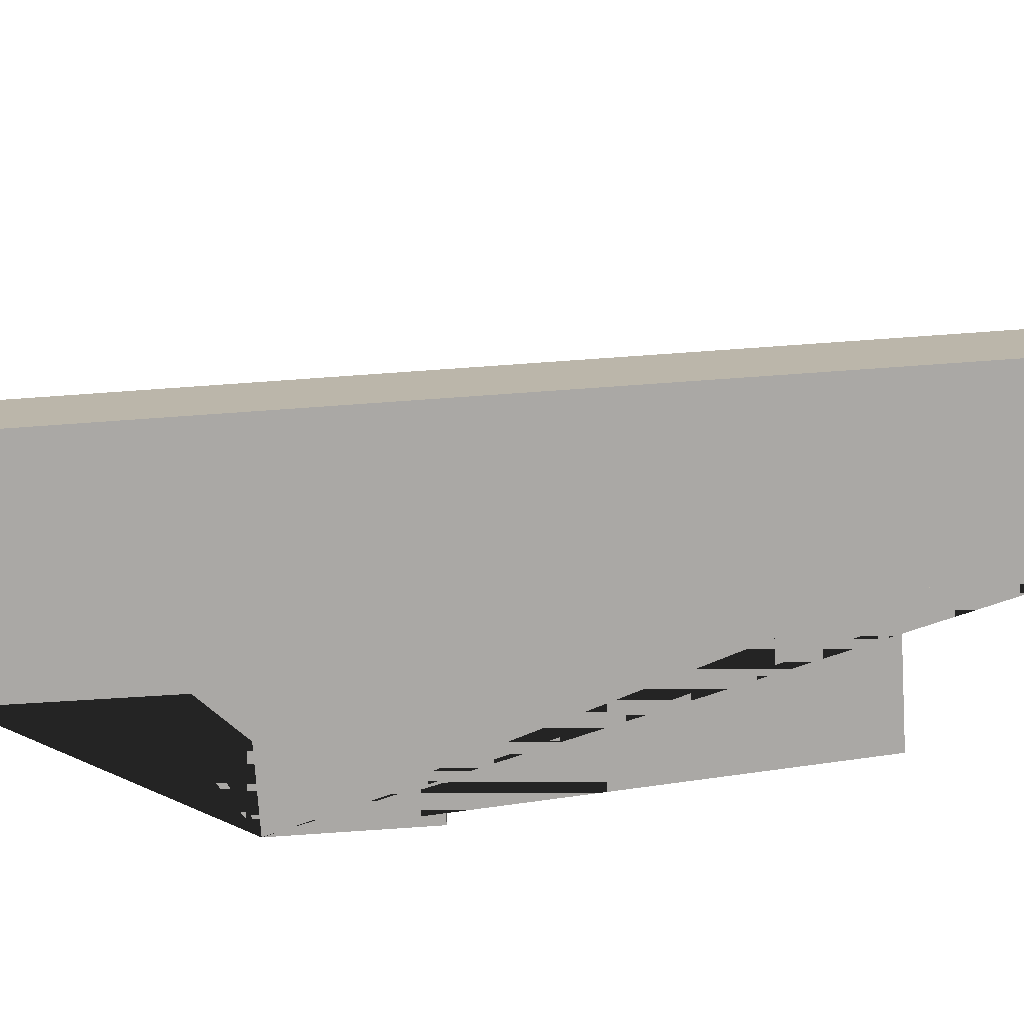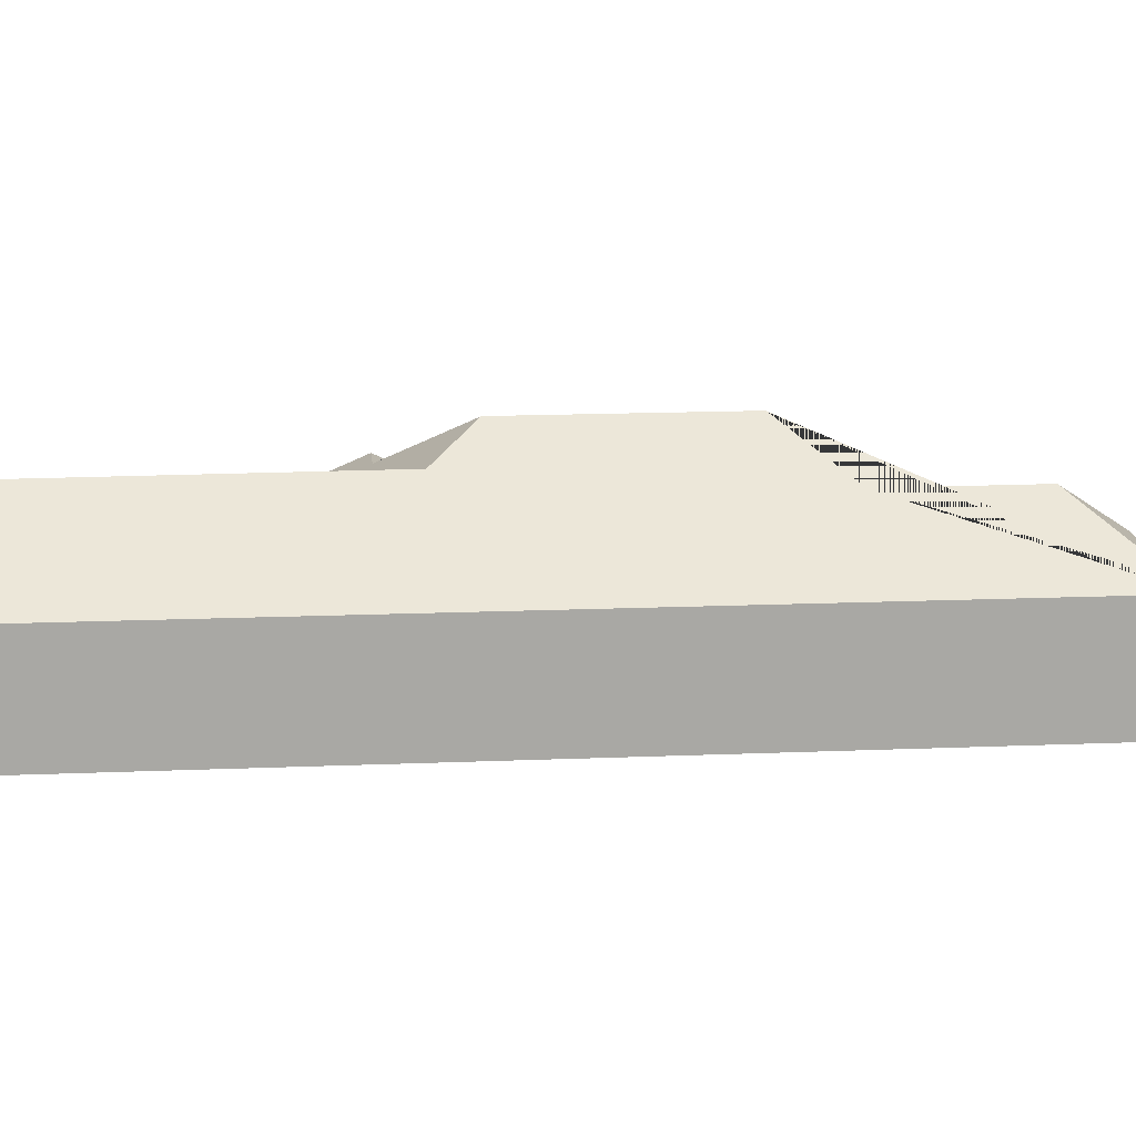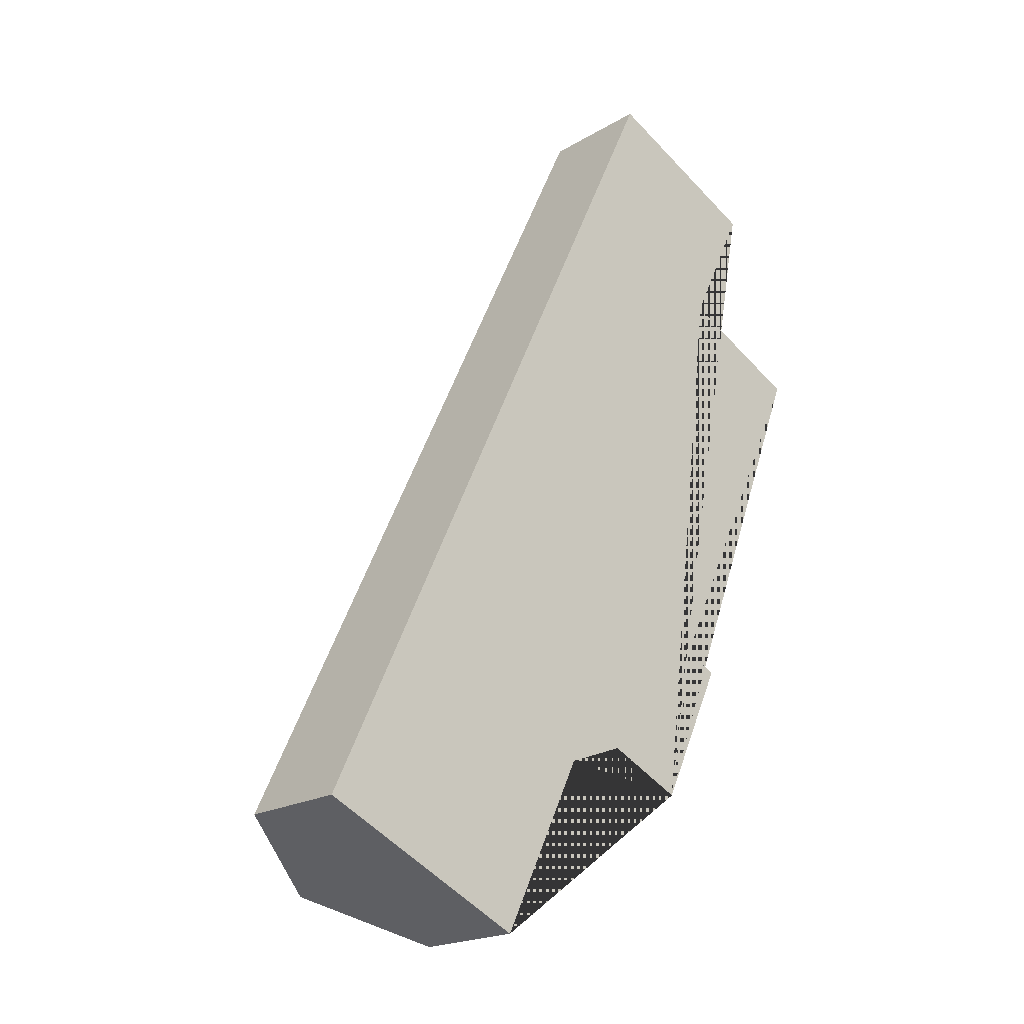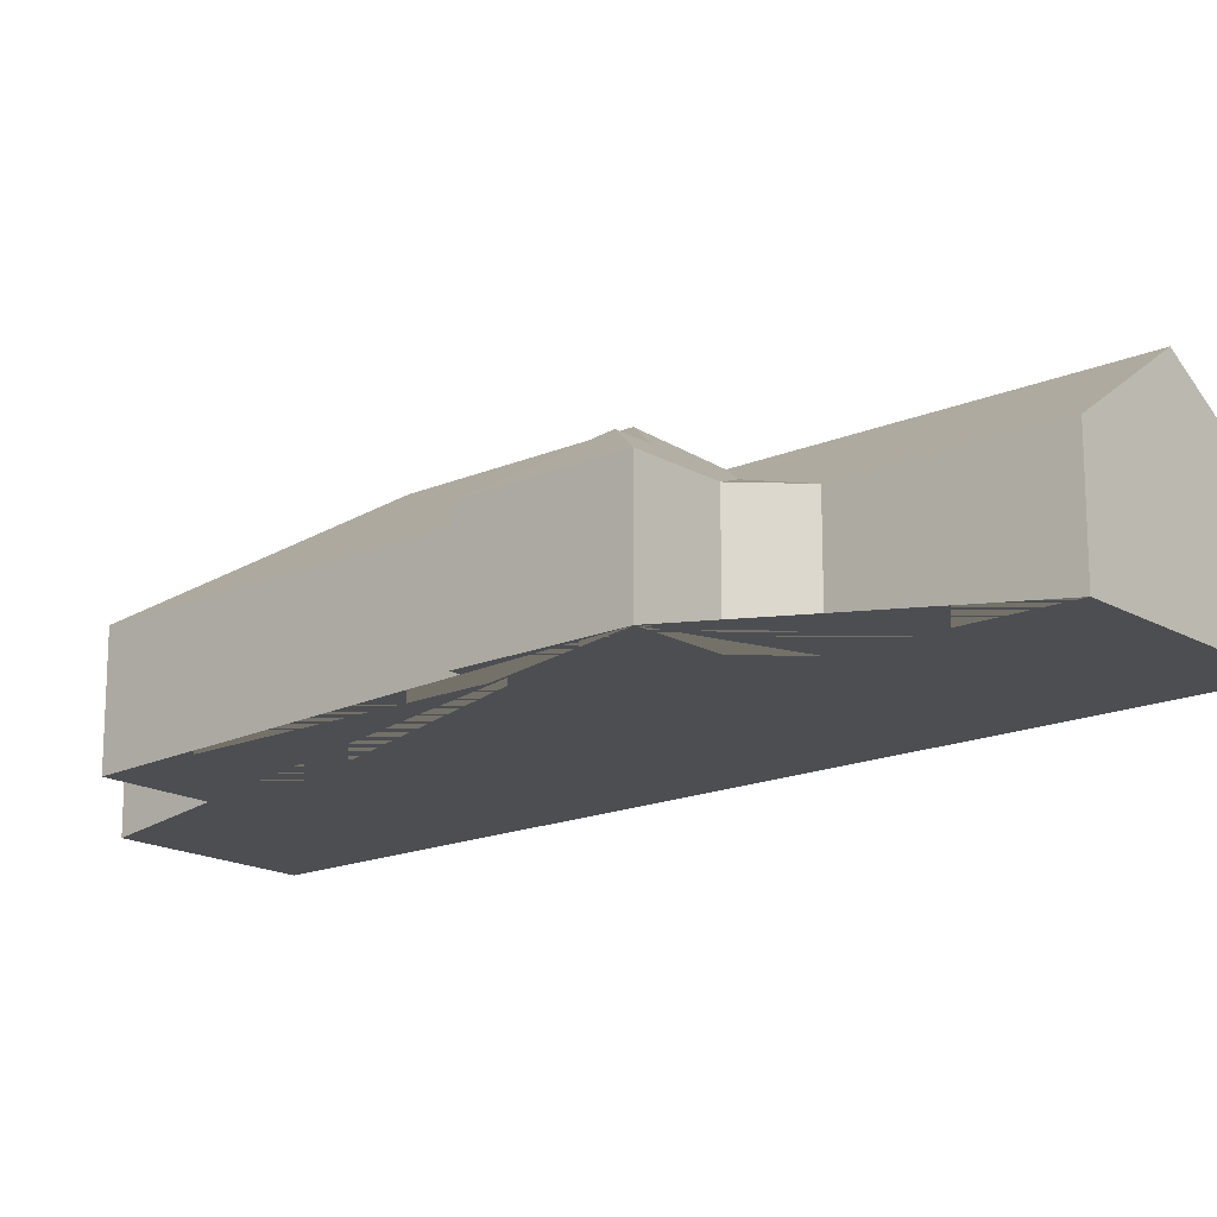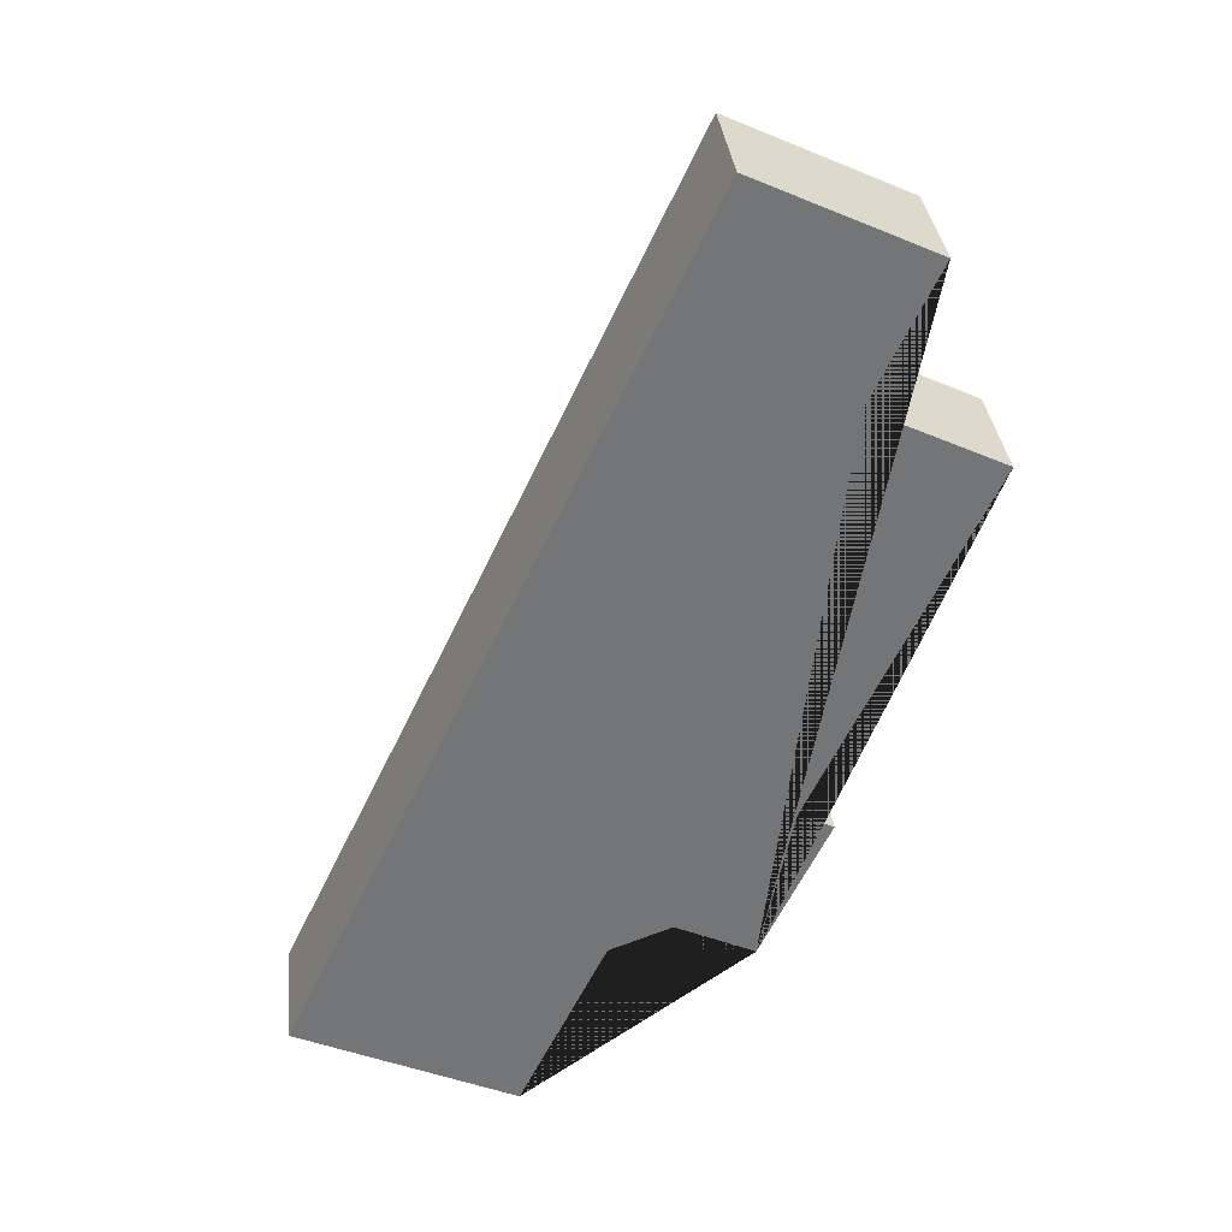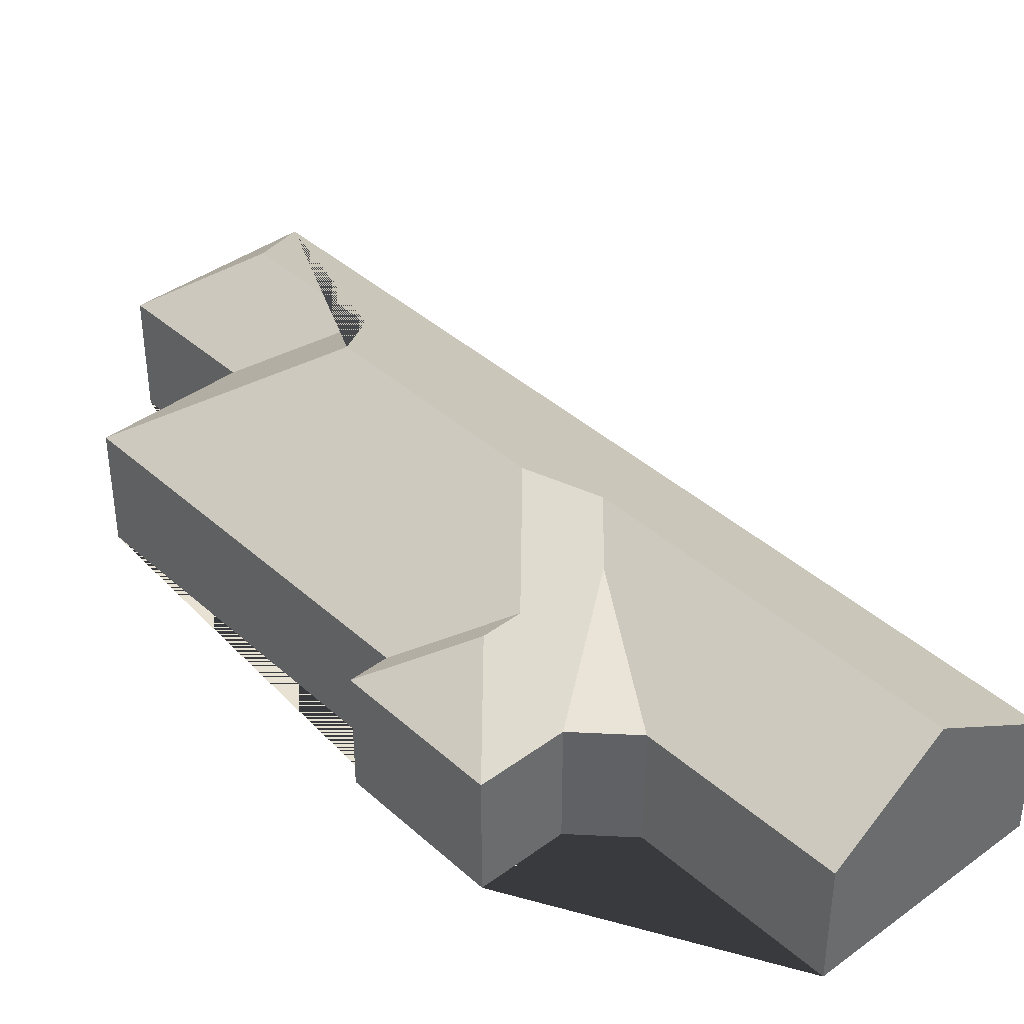
<metadata>
{"format":"obj","ext":"obj","renderer":"f3d","projection":"perspective","resolution":1024,"background":"white","views":[{"elev":-75.1,"azim":-60.8,"up":"+Y"},{"elev":15.4,"azim":-69.9,"up":"+Y"},{"elev":-20.0,"azim":-42.4,"up":"+Z"},{"elev":-17.0,"azim":156.2,"up":"+Y"},{"elev":33.9,"azim":-6.0,"up":"+Z"},{"elev":39.8,"azim":163.0,"up":"+Y"}]}
</metadata>
<code>
o BK39_500_013027_0002
v 305.1 75 -535.5
v 348.3 75 -443.4
v 433.2 75 -205.3
v 326.1 75 -432.6
v 283.1 109.3 -467.1
v 254.6 75 -511.7
v 260.3 109.4 -456.2
v 159.9 75 -641.2
v 215 75 -526.5
v 389.7 75 -80.67
v 349.5 75 -165.2
v 299.2 145 -253.8
v 237.3 144.9 -385.3
v 207.6 107.9 -433.7
v 196.5 125.6 -398.5
v 95.52 125 -611
v 315.4 115.3 -106.1
v 274 115.1 -193.6
v 279.5 75 -28.92
v 22.22 75 -576.5
v 305.1 0 -535.5
v 348.3 0 -443.4
v 326.1 0 -432.6
v 433.2 0 -205.3
v 349.5 0 -165.2
v 389.7 0 -80.67
v 279.5 0 -28.92
v 22.22 0 -576.5
v 159.9 0 -641.2
v 215 0 -526.5
v 254.6 0 -511.7
f 19 20 16 15 13 12 18 17
f 16 8 9 14 15
f 9 6 14
f 6 1 5 7 13 15 14
f 1 2 5
f 2 4 7 5
f 4 3 12 13 7
f 3 11 18 12
f 11 10 17 18
f 10 19 17
f 20 16 8
f 21 22 23 24 25 26 27 28 29 30 31
f 1 21 22 2
f 2 22 23 4
f 4 23 24 3
f 3 24 25 11
f 11 25 26 10
f 10 26 27 19
f 19 27 28 20
f 20 28 29 8
f 8 29 30 9
f 9 30 31 6
f 6 31 21 1

</code>
